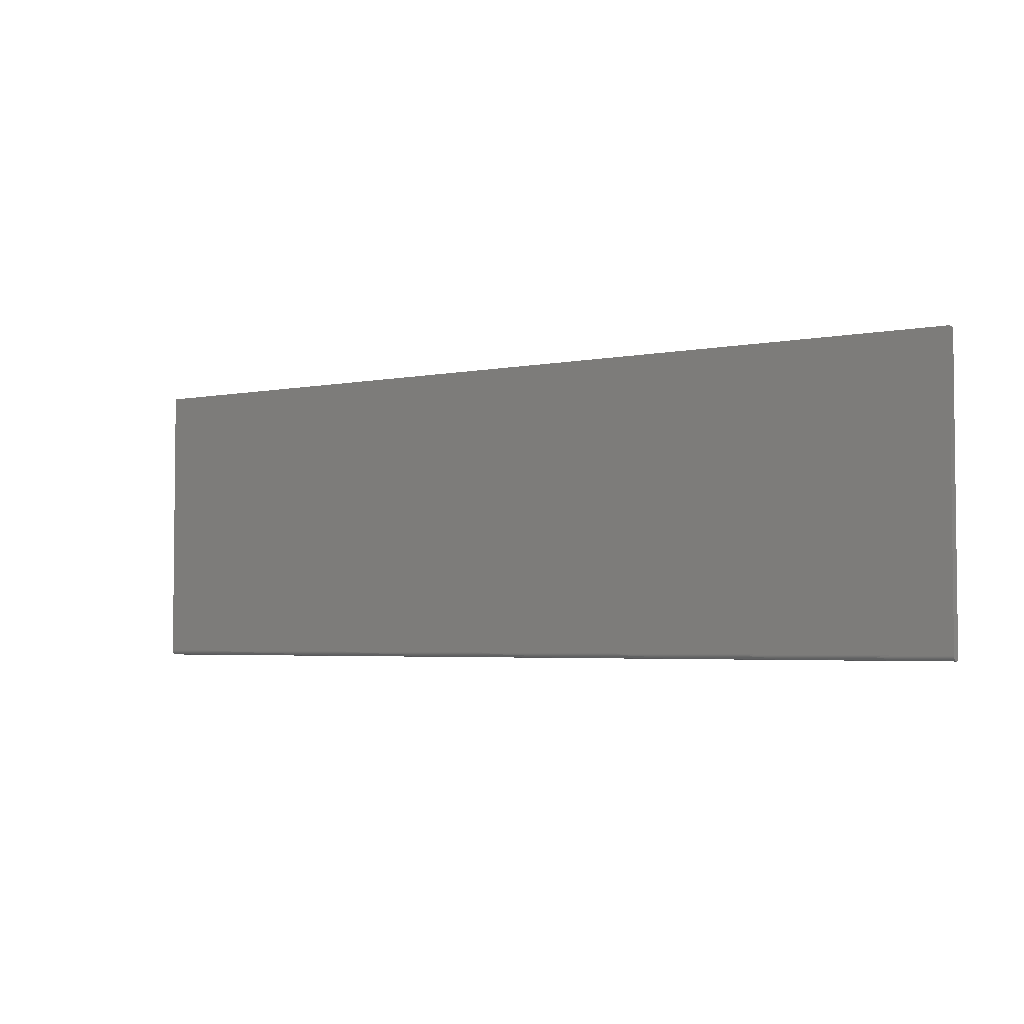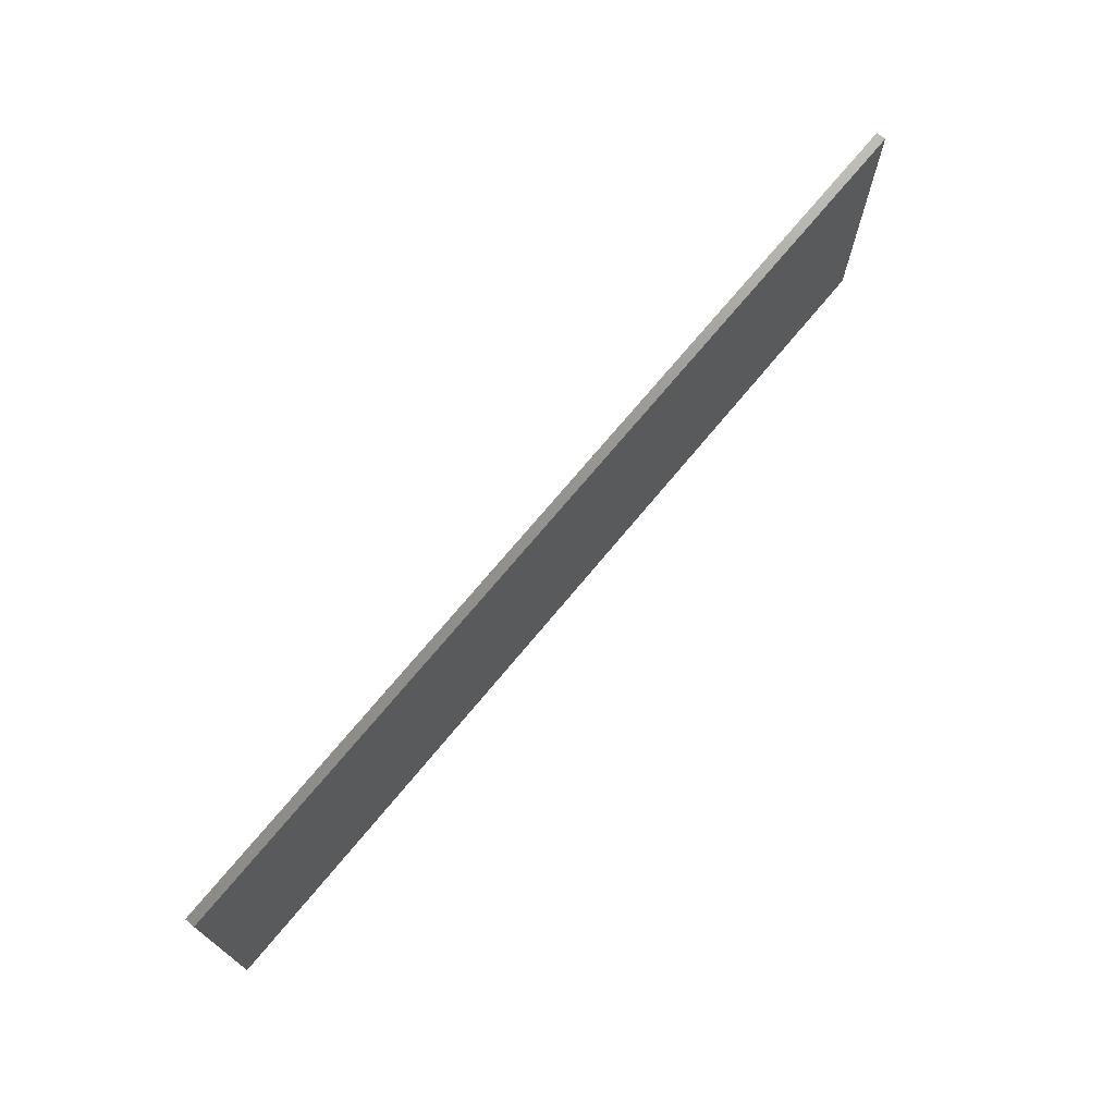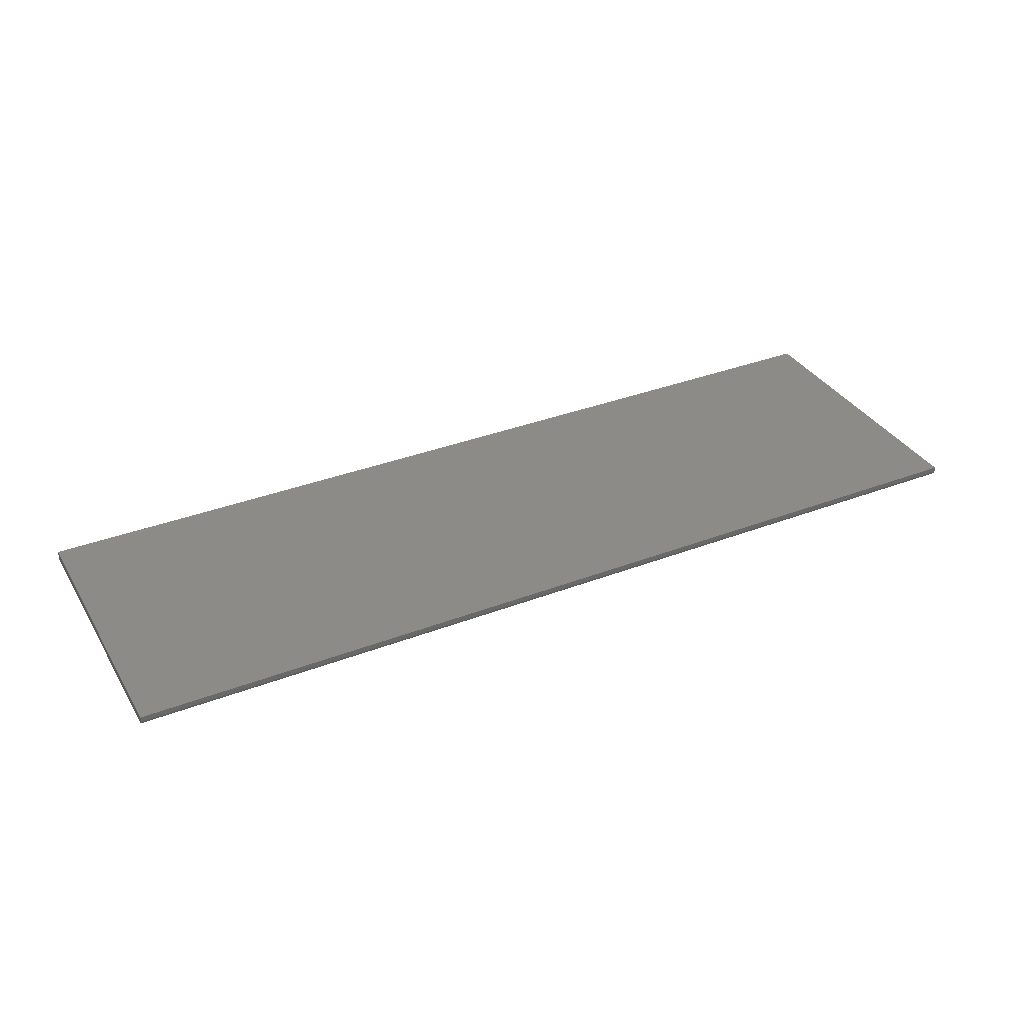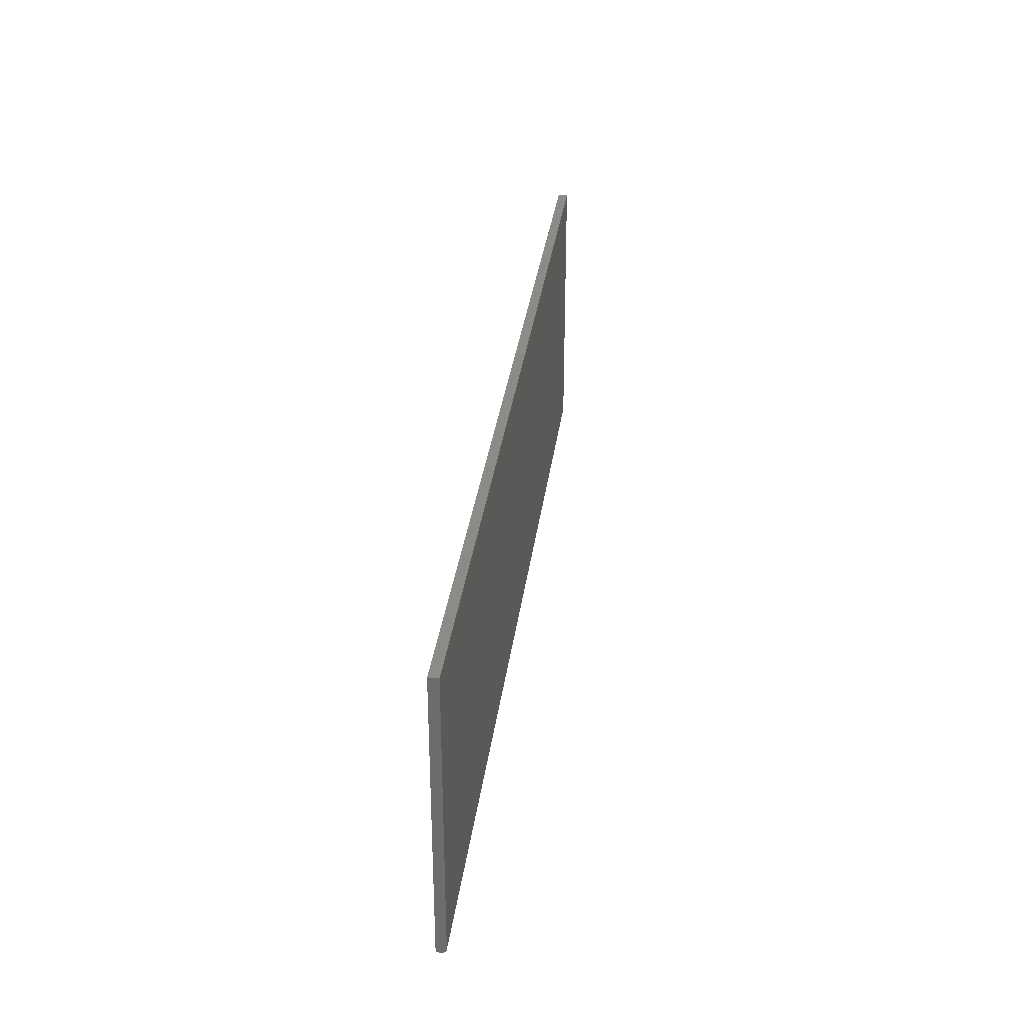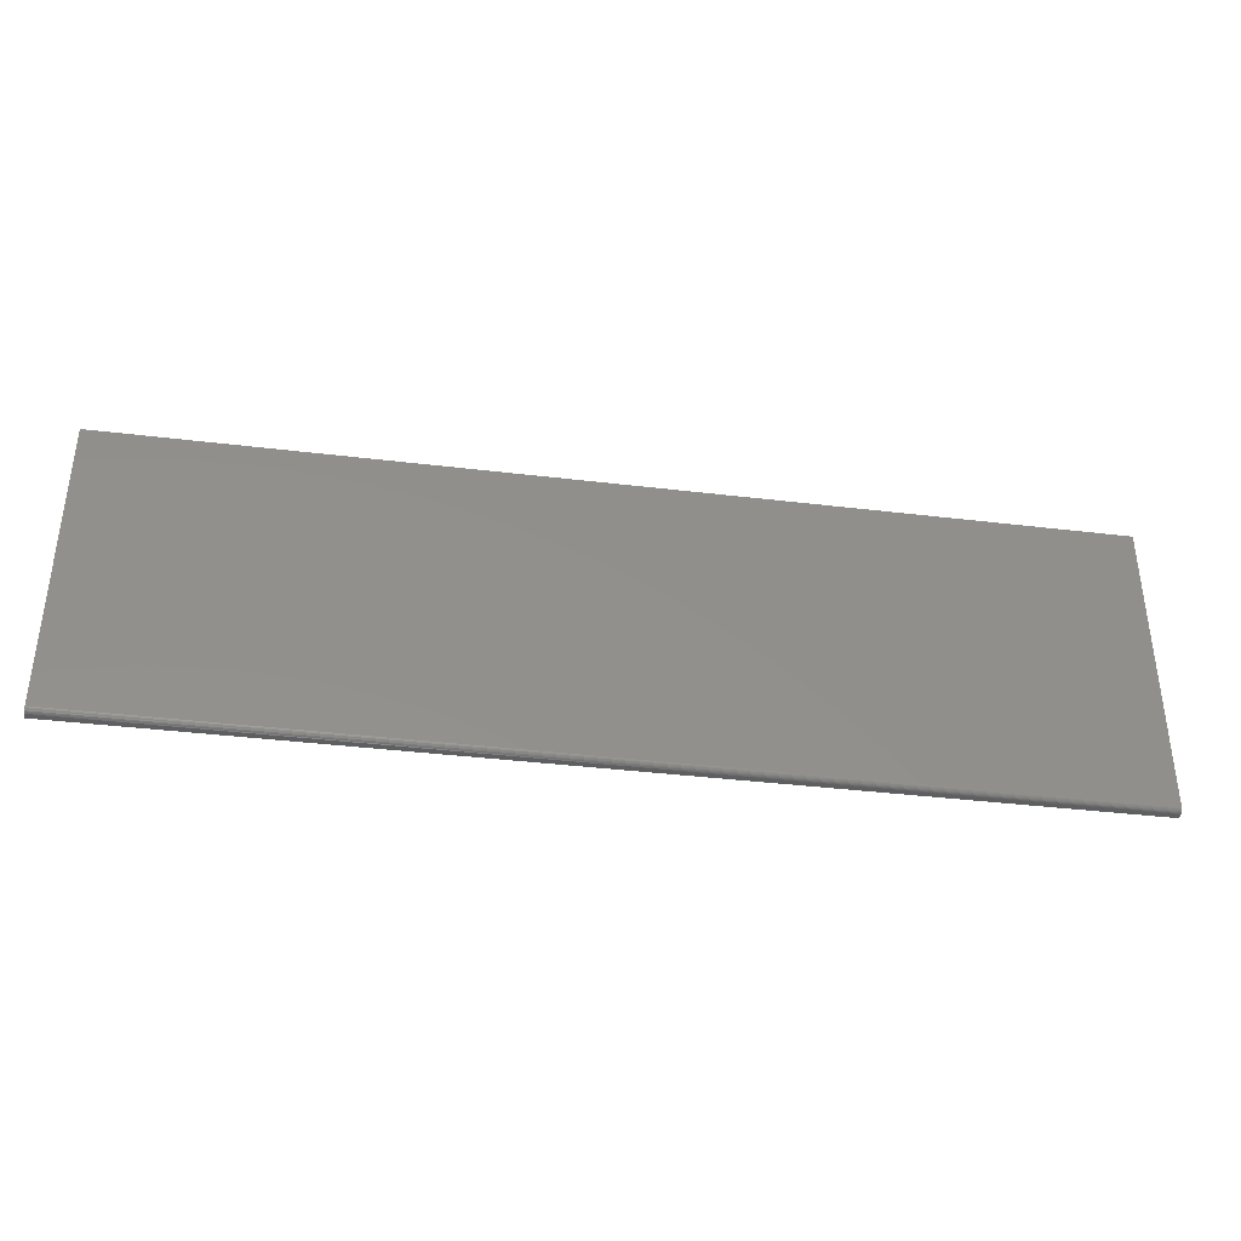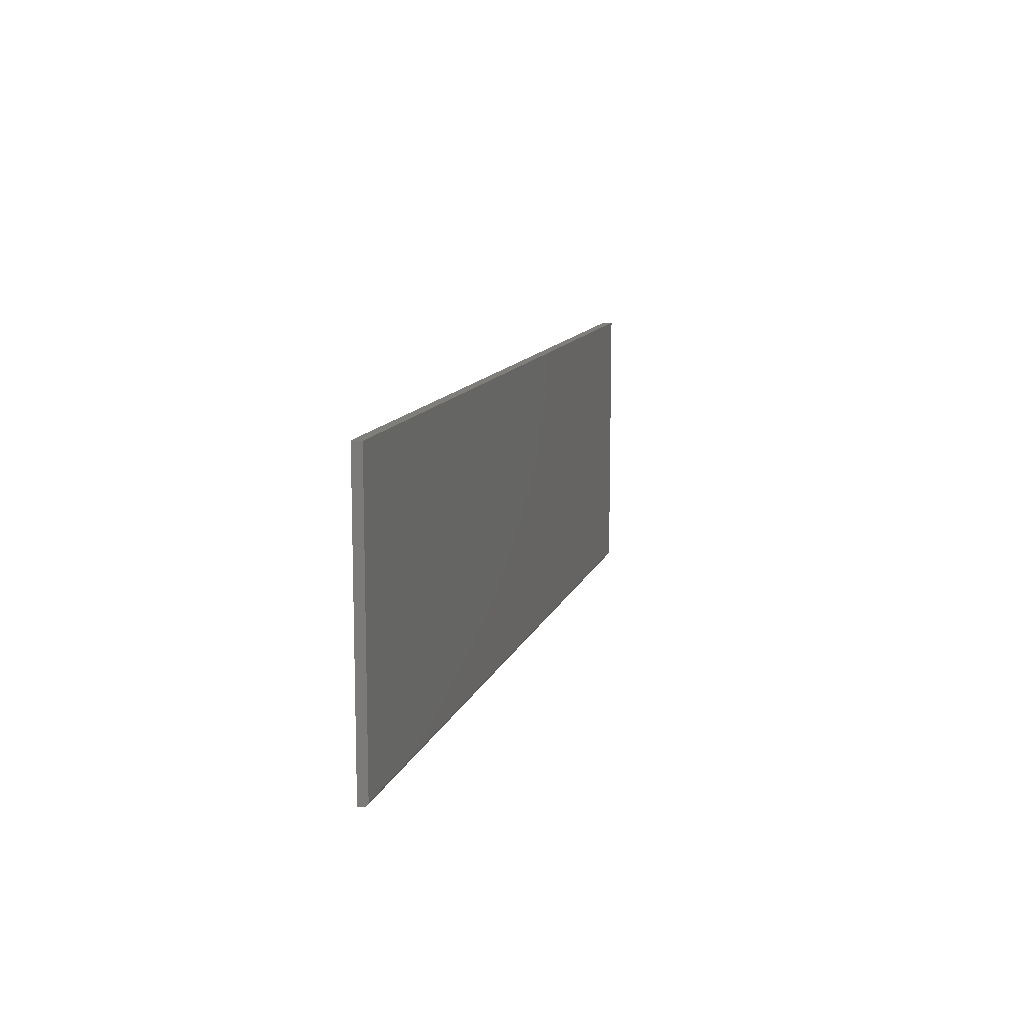
<metadata>
{"format":"stl","ext":"stl","renderer":"f3d","projection":"perspective","resolution":1024,"background":"white","views":[{"elev":-3.7,"azim":-146.0,"up":"+Y"},{"elev":71.8,"azim":-50.4,"up":"+Y"},{"elev":34.9,"azim":-27.1,"up":"+Z"},{"elev":32.8,"azim":97.4,"up":"+Y"},{"elev":-37.8,"azim":171.2,"up":"+Y"},{"elev":11.5,"azim":104.7,"up":"+Y"}]}
</metadata>
<code>
# stl→obj: 24 verts, 44 faces
v -0.75 -0.2344 0
v -0.75 0.2315 0
v 0.75 -0.2344 0
v 0.75 0.2315 0
v -0.75 0.2315 0.01562
v -0.75 -0.2359 0.0001501
v -0.75 -0.2374 0.0005947
v -0.75 -0.2387 0.001317
v -0.75 -0.2399 0.002288
v -0.75 -0.2409 0.003472
v -0.75 -0.2416 0.004823
v -0.75 -0.242 0.006288
v -0.75 -0.2422 0.007812
v -0.75 -0.2422 0.01562
v 0.75 -0.2387 0.001317
v 0.75 -0.2359 0.0001501
v 0.75 -0.2374 0.0005947
v 0.75 -0.2409 0.003472
v 0.75 -0.2422 0.01562
v 0.75 -0.2422 0.007812
v 0.75 -0.242 0.006288
v 0.75 -0.2416 0.004823
v 0.75 0.2315 0.01562
v 0.75 -0.2399 0.002288
f 1 2 3
f 3 2 4
f 1 5 2
f 6 7 8
f 6 8 9
f 6 9 10
f 6 10 11
f 6 11 12
f 6 12 13
f 14 5 1
f 14 1 6
f 14 6 13
f 3 15 16
f 15 17 16
f 18 19 20
f 18 20 21
f 18 21 22
f 23 19 18
f 23 18 24
f 23 24 15
f 23 15 3
f 23 3 4
f 14 13 19
f 19 13 20
f 1 3 6
f 6 3 16
f 6 16 7
f 7 16 17
f 7 17 8
f 8 17 15
f 8 15 9
f 9 15 24
f 9 24 10
f 10 24 18
f 10 18 11
f 11 18 22
f 11 22 12
f 12 22 21
f 12 21 13
f 13 21 20
f 14 19 5
f 5 19 23
f 23 4 5
f 5 4 2

</code>
